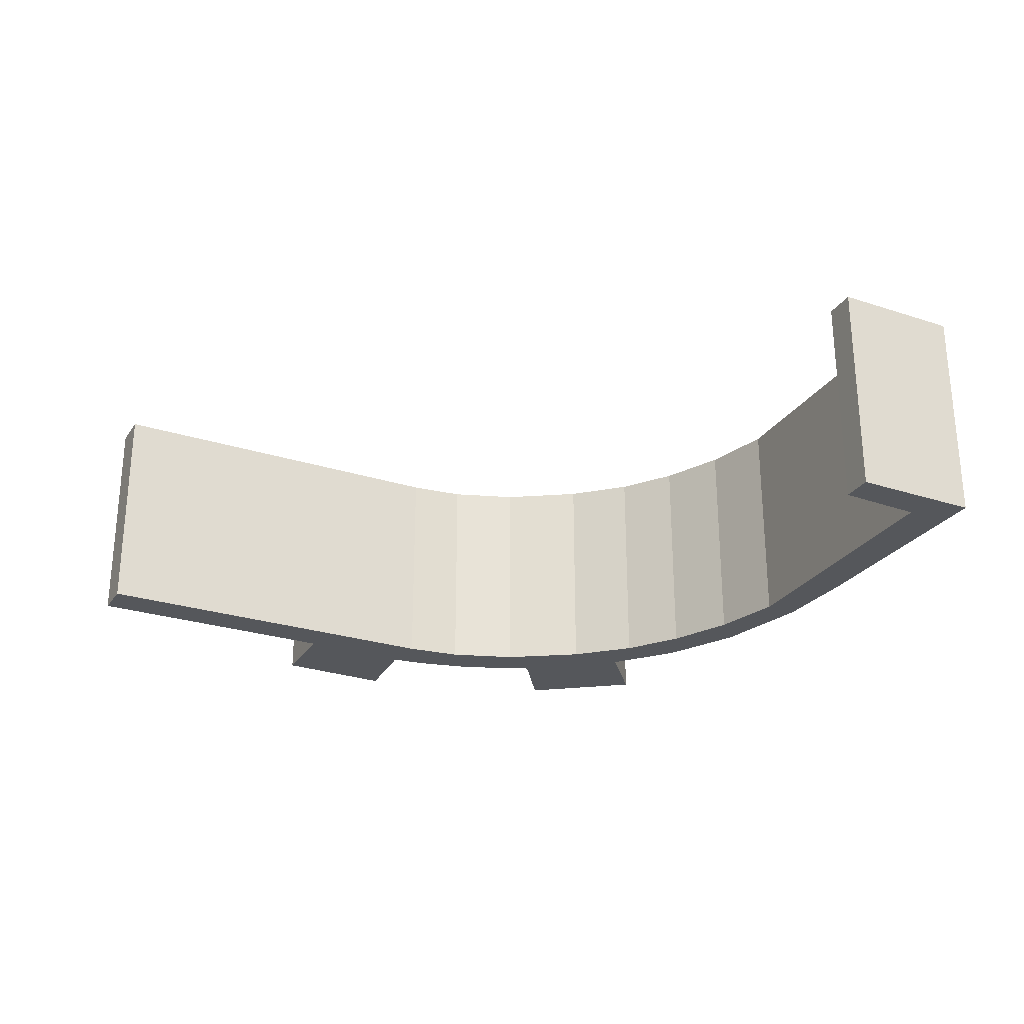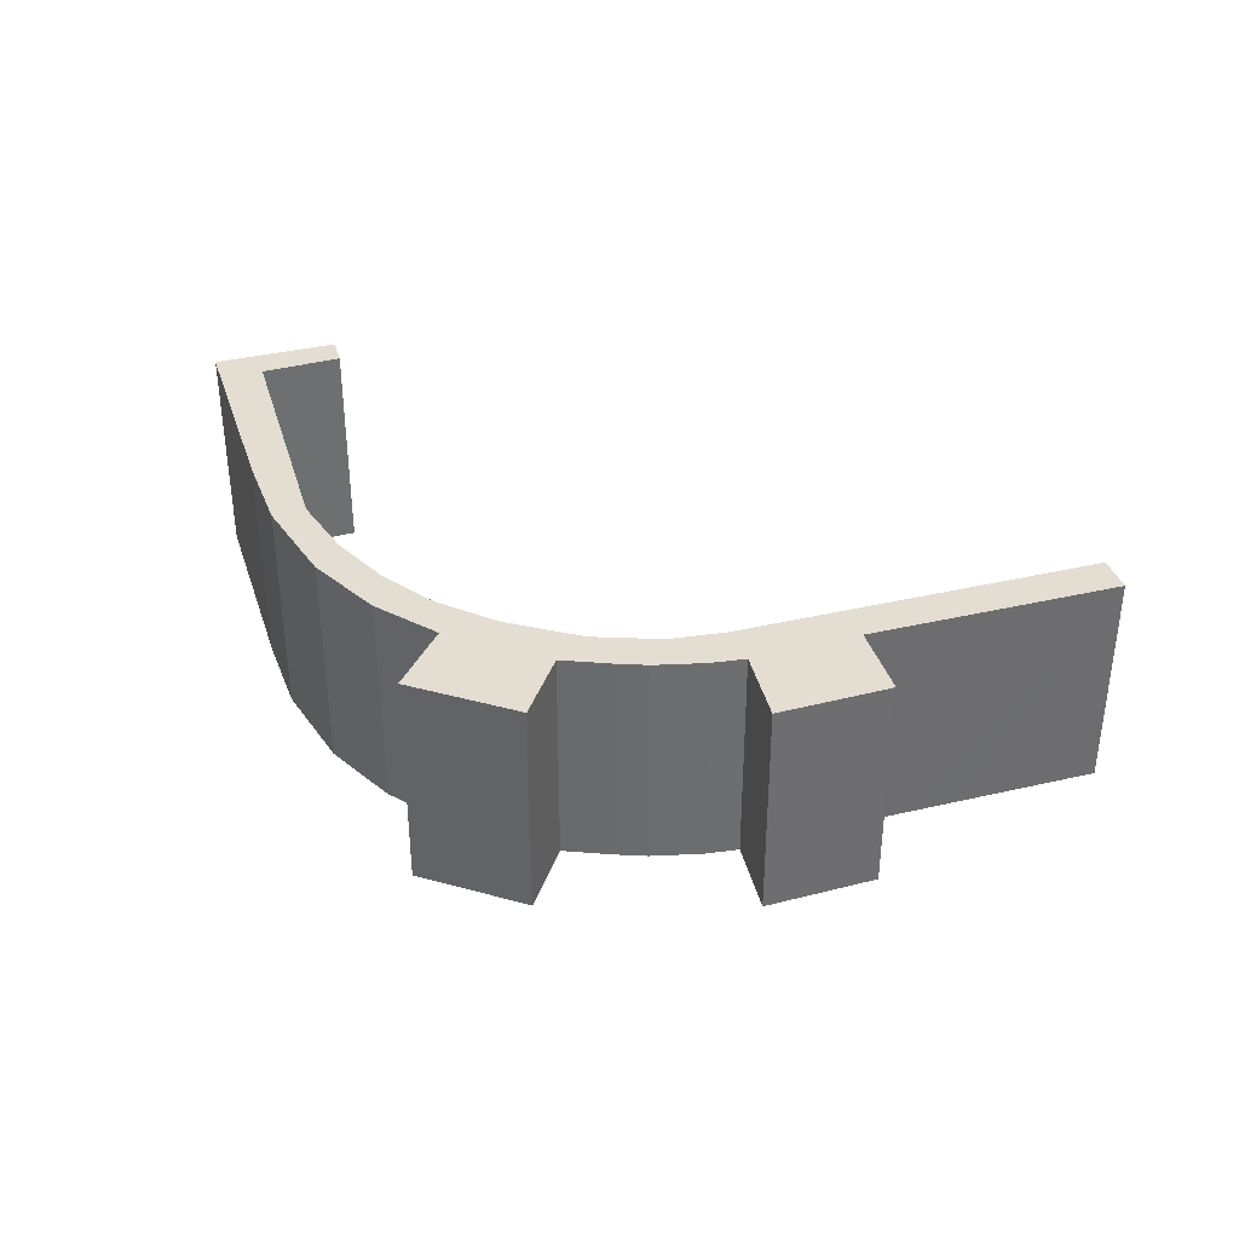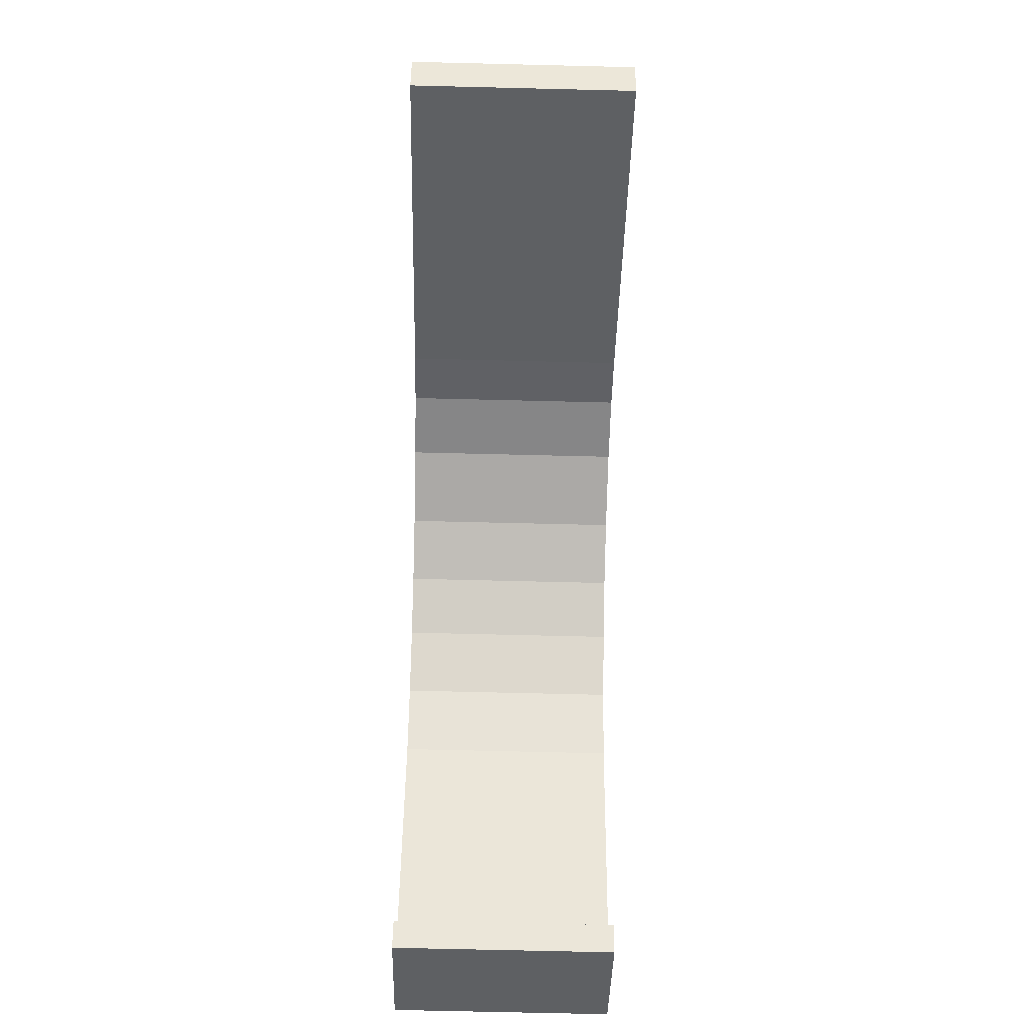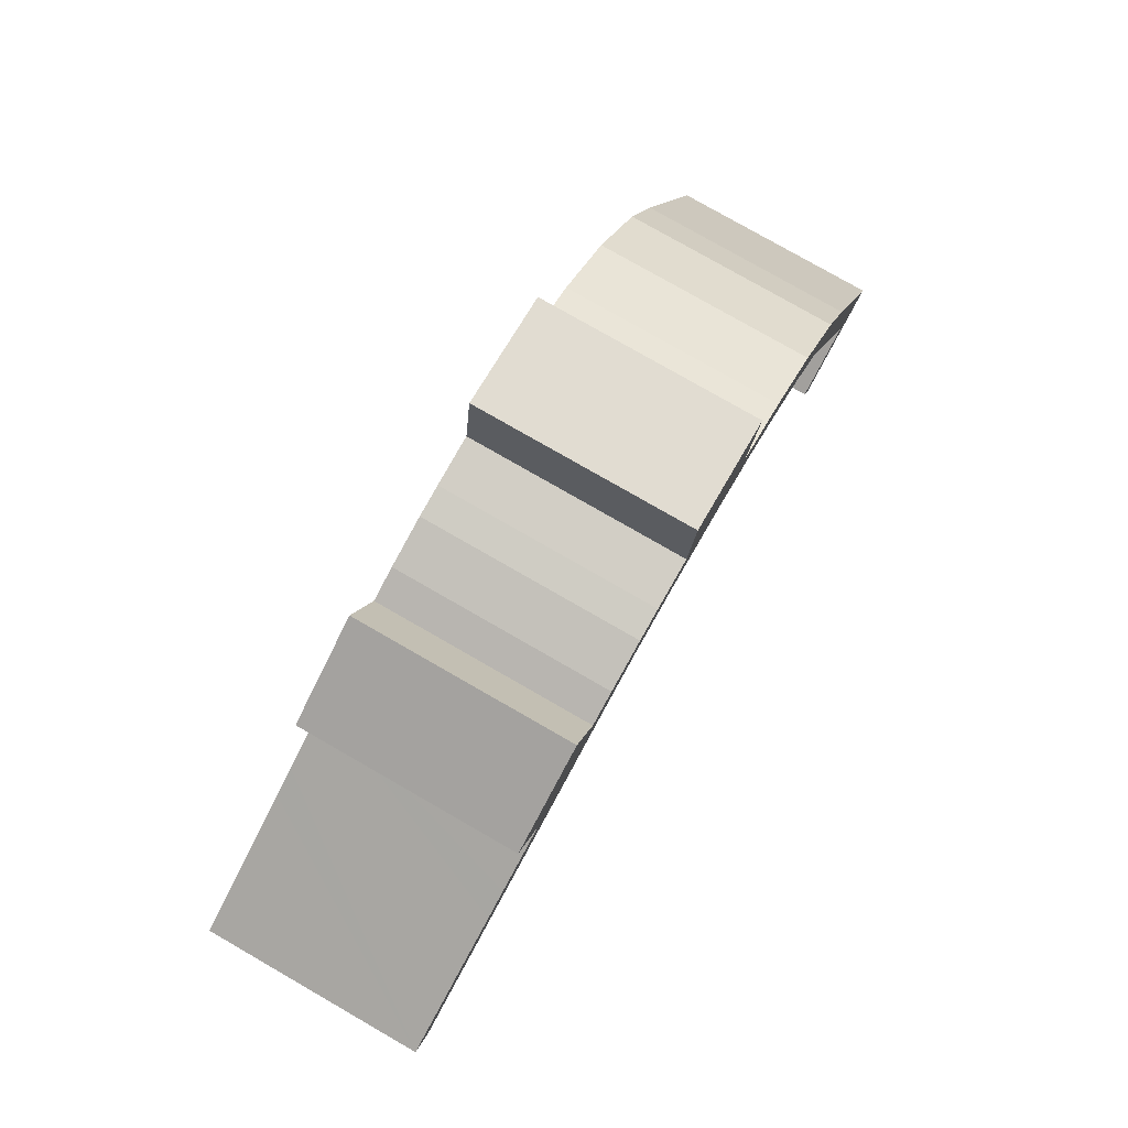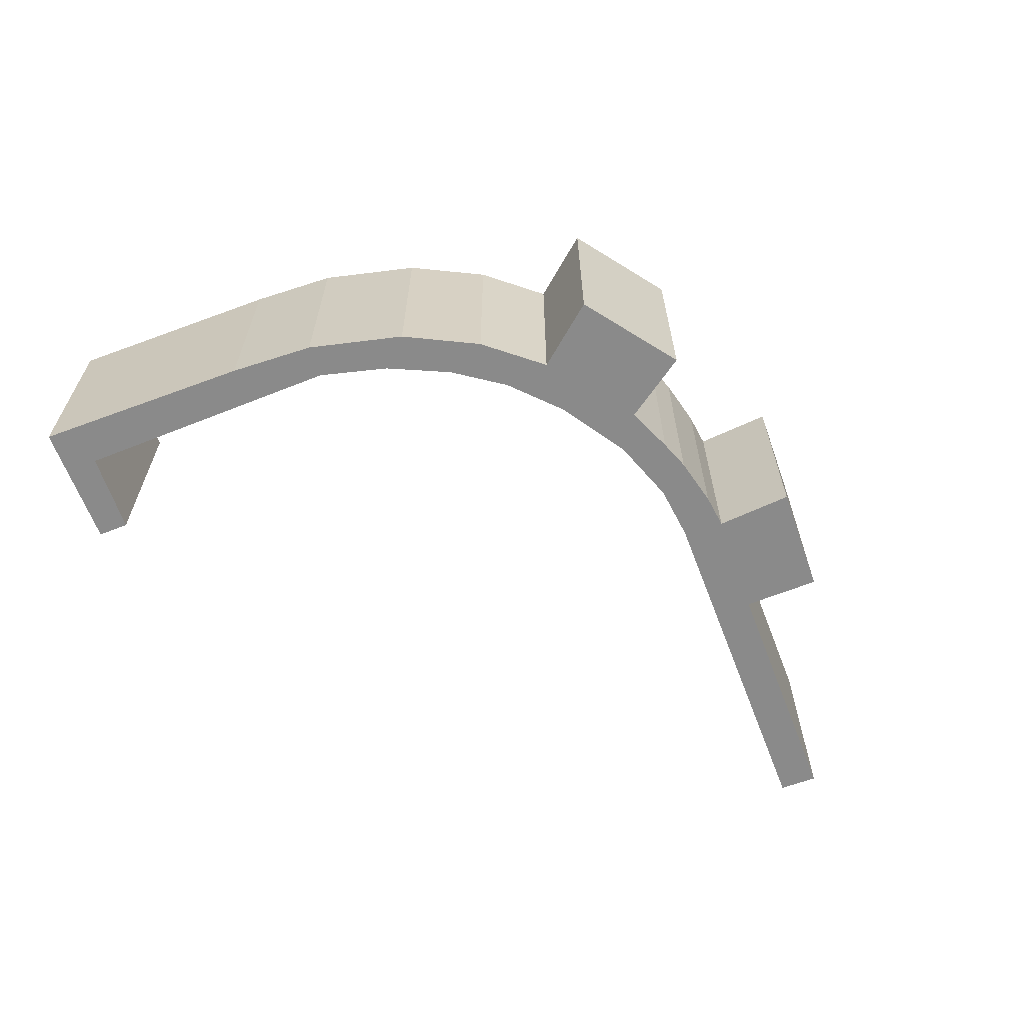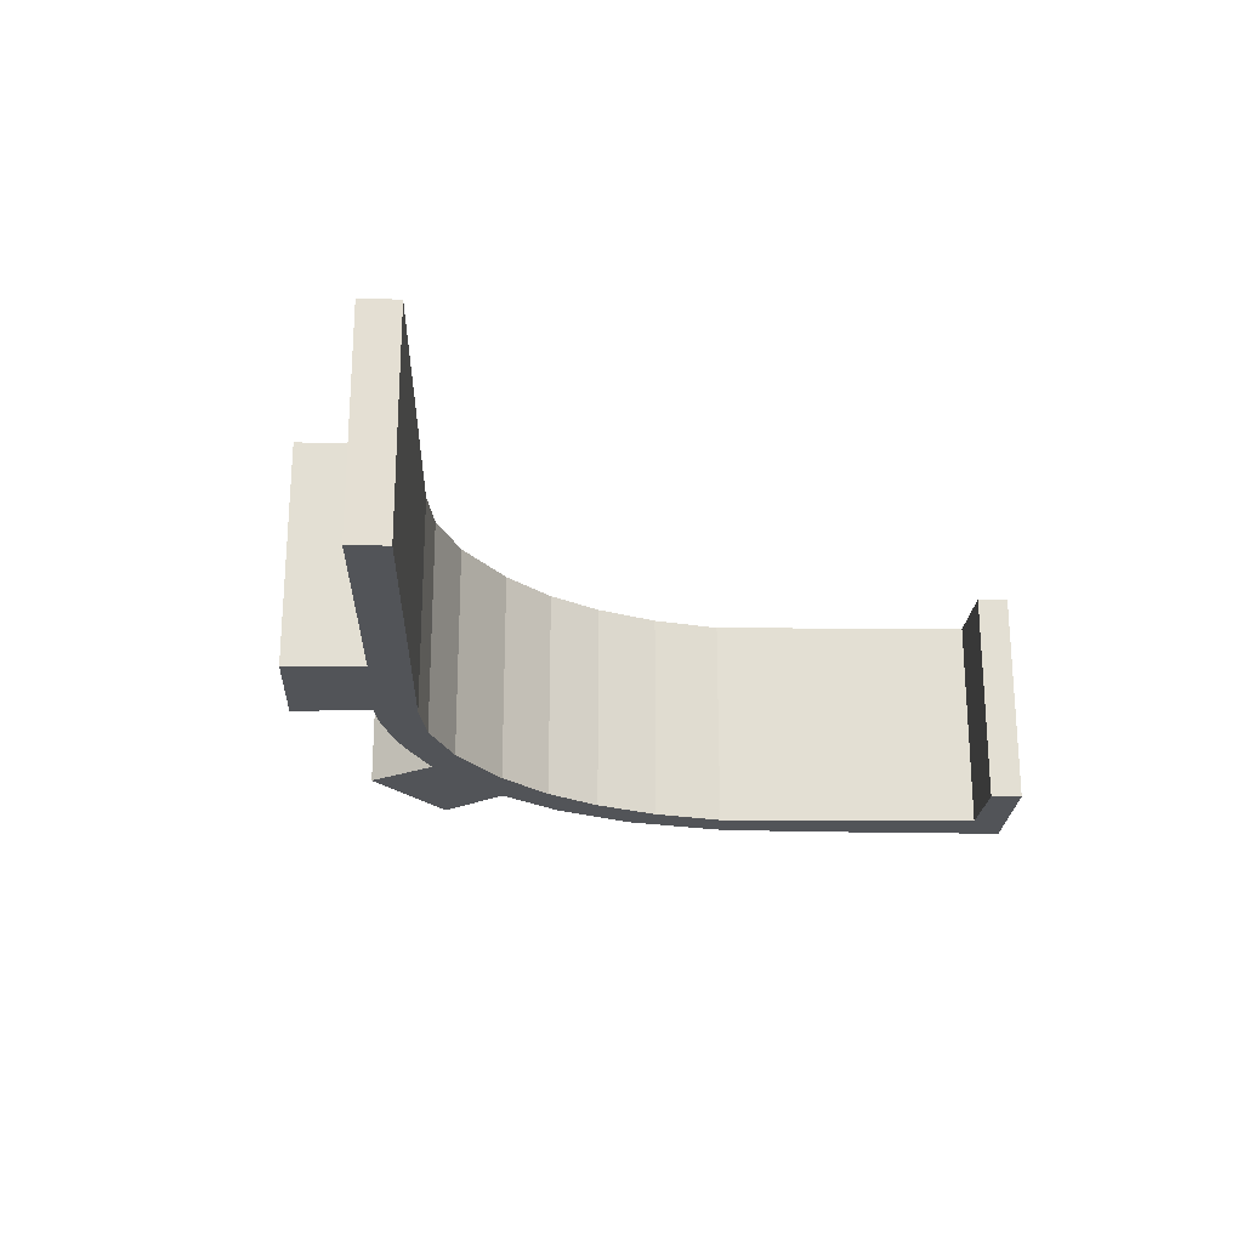
<metadata>
{"format":"obj","ext":"obj","renderer":"f3d","projection":"perspective","resolution":1024,"background":"white","views":[{"elev":-26.6,"azim":179.5,"up":"+Y"},{"elev":36.3,"azim":9.1,"up":"+Y"},{"elev":-68.5,"azim":88.6,"up":"+Z"},{"elev":79.2,"azim":119.8,"up":"+Z"},{"elev":-63.5,"azim":-42.9,"up":"+Y"},{"elev":-22.9,"azim":114.5,"up":"+Y"}]}
</metadata>
<code>
v  1.498 2.92 -0.748
v  0.715 2.92 0.146
v  1.673 2.92 -0.372
v  0 2.92 1.788e-16
v  4.263 2.92 5.054
v  4.456 2.92 5.651
v  5.109 2.92 5.322
v  3.563 2.92 5.25
v  3.543 2.92 4.653
v  2.686 2.92 4.589
v  2.845 2.92 4.084
v  2.232 2.92 3.372
v  1.845 2.92 3.583
v  1.299 2.92 2.598
v  12.1 2.92 2.976
v  10.52 2.92 4.32
v  12.33 2.92 3.434
v  7.759 2.92 5.109
v  10.16 2.92 4.496
v  9.313 2.92 4.911
v  8.047 2.92 5.578
v  8.428 2.92 6.53
v  7.619 2.92 5.726
v  7.067 2.92 5.354
v  6.966 2.92 5.872
v  6.171 2.92 5.452
v  6.551 2.92 5.911
v  5.891 2.92 5.947
v  5.741 2.92 6.945
v  4.214 2.92 6.658
v  9.749 2.92 5.838
v  5.741 -4.253e-16 6.945
v  5.891 -3.641e-16 5.947
v  6.551 -3.619e-16 5.911
v  6.966 -3.596e-16 5.872
v  7.619 -3.506e-16 5.726
v  8.047 -3.416e-16 5.578
v  4.214 -4.077e-16 6.658
v  8.428 -3.998e-16 6.53
v  4.456 -3.46e-16 5.651
v  9.749 -3.575e-16 5.838
v  9.313 -3.007e-16 4.911
v  10.16 -2.753e-16 4.496
v  10.52 -2.645e-16 4.32
v  12.33 -2.103e-16 3.434
v  0.715 -8.94e-18 0.146
v  1.673 2.278e-17 -0.372
v  12.1 -1.822e-16 2.976
v  4.263 -3.095e-16 5.054
v  3.543 -2.849e-16 4.653
v  2.845 -2.501e-16 4.084
v  2.232 -2.065e-16 3.372
v  1.498 4.58e-17 -0.748
v  7.759 -3.128e-16 5.109
v  0 0 0
v  7.067 -3.278e-16 5.354
v  6.171 -3.338e-16 5.452
v  5.109 -3.259e-16 5.322
v  1.299 -1.591e-16 2.598
v  1.845 -2.194e-16 3.583
v  2.686 -2.81e-16 4.589
v  3.563 -3.215e-16 5.25
g defaultobject
f 1 2 3
f 2 1 4
f 5 6 7
f 6 5 8
f 8 5 9
f 8 9 10
f 10 9 11
f 10 11 12
f 10 12 13
f 13 12 2
f 13 2 14
f 14 2 4
f 15 16 17
f 16 15 18
f 16 18 19
f 19 18 20
f 20 18 21
f 20 21 22
f 21 18 23
f 23 18 24
f 23 24 25
f 25 24 26
f 25 26 27
f 27 26 28
f 28 26 7
f 28 7 29
f 29 7 30
f 30 7 6
f 22 31 20
f 32 28 29
f 28 32 33
f 33 27 28
f 27 33 34
f 34 25 27
f 25 34 35
f 35 23 25
f 23 35 36
f 36 21 23
f 21 36 37
f 38 29 30
f 29 38 32
f 37 22 21
f 22 37 39
f 40 30 6
f 30 40 38
f 39 31 22
f 31 39 41
f 42 19 20
f 19 42 16
f 16 42 17
f 17 42 43
f 17 43 44
f 17 44 45
f 46 3 2
f 3 46 47
f 41 20 31
f 20 41 42
f 45 15 17
f 15 45 48
f 49 9 5
f 9 49 50
f 50 11 9
f 11 50 51
f 51 12 11
f 12 51 52
f 52 2 12
f 2 52 46
f 47 1 3
f 1 47 53
f 48 18 15
f 18 48 54
f 53 4 1
f 4 53 55
f 54 24 18
f 24 54 56
f 56 26 24
f 26 56 57
f 57 7 26
f 7 57 58
f 58 5 7
f 5 58 49
f 55 14 4
f 14 55 59
f 59 13 14
f 13 59 60
f 60 10 13
f 10 60 61
f 61 8 10
f 8 61 62
f 62 6 8
f 6 62 40
f 46 59 55
f 59 46 52
f 59 52 60
f 60 52 61
f 61 52 51
f 61 51 62
f 62 51 50
f 62 50 49
f 62 49 40
f 40 49 58
f 40 58 38
f 38 58 32
f 32 58 33
f 53 46 55
f 46 53 47
f 57 33 58
f 33 57 34
f 34 57 56
f 34 56 35
f 35 56 54
f 35 54 36
f 36 54 48
f 36 48 37
f 37 48 42
f 37 42 39
f 42 48 43
f 43 48 44
f 44 48 45
f 41 39 42

</code>
